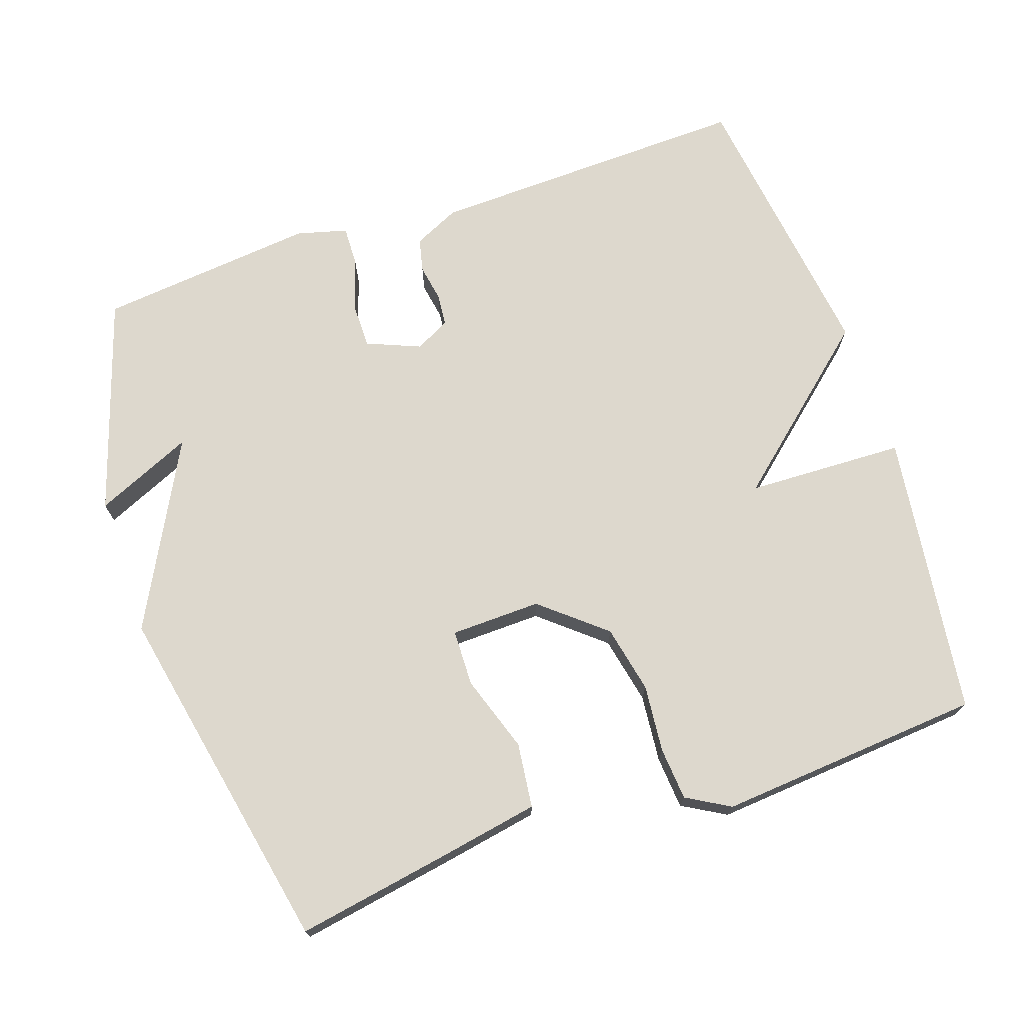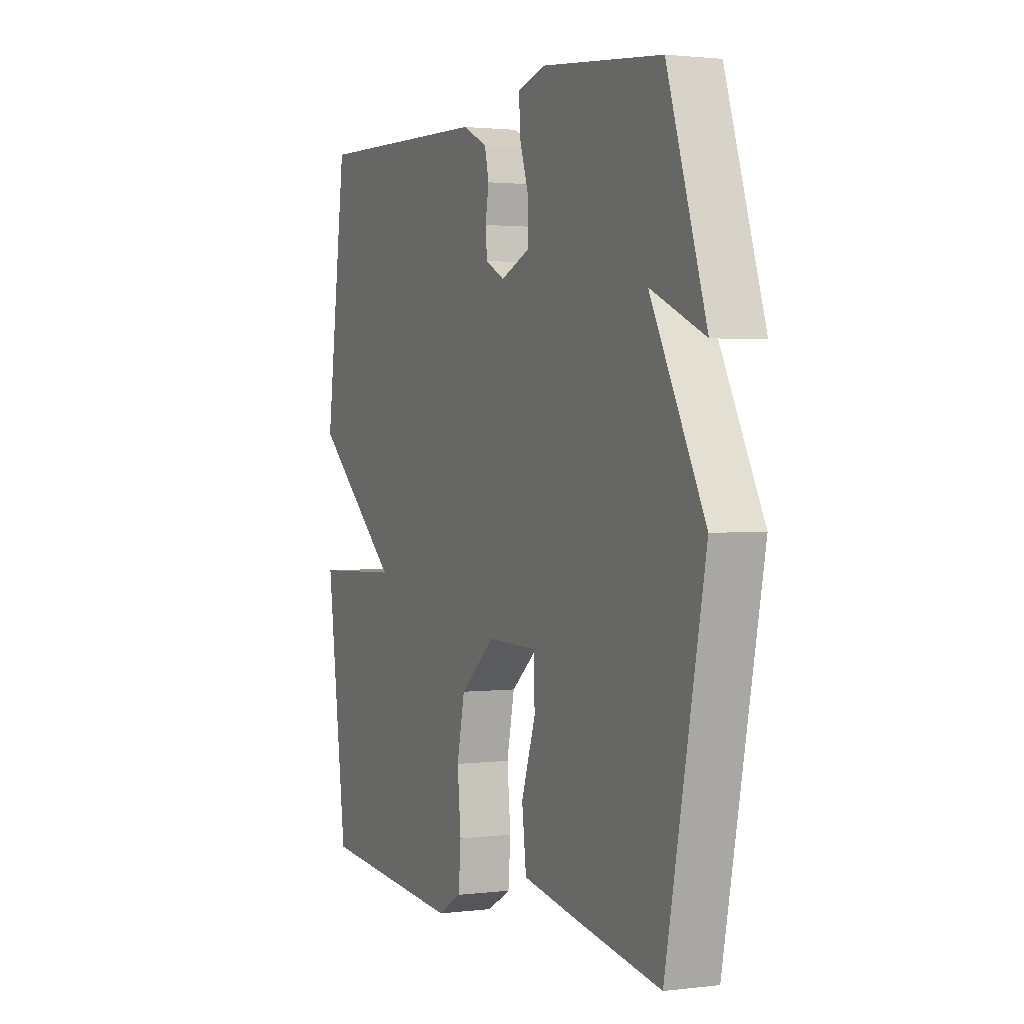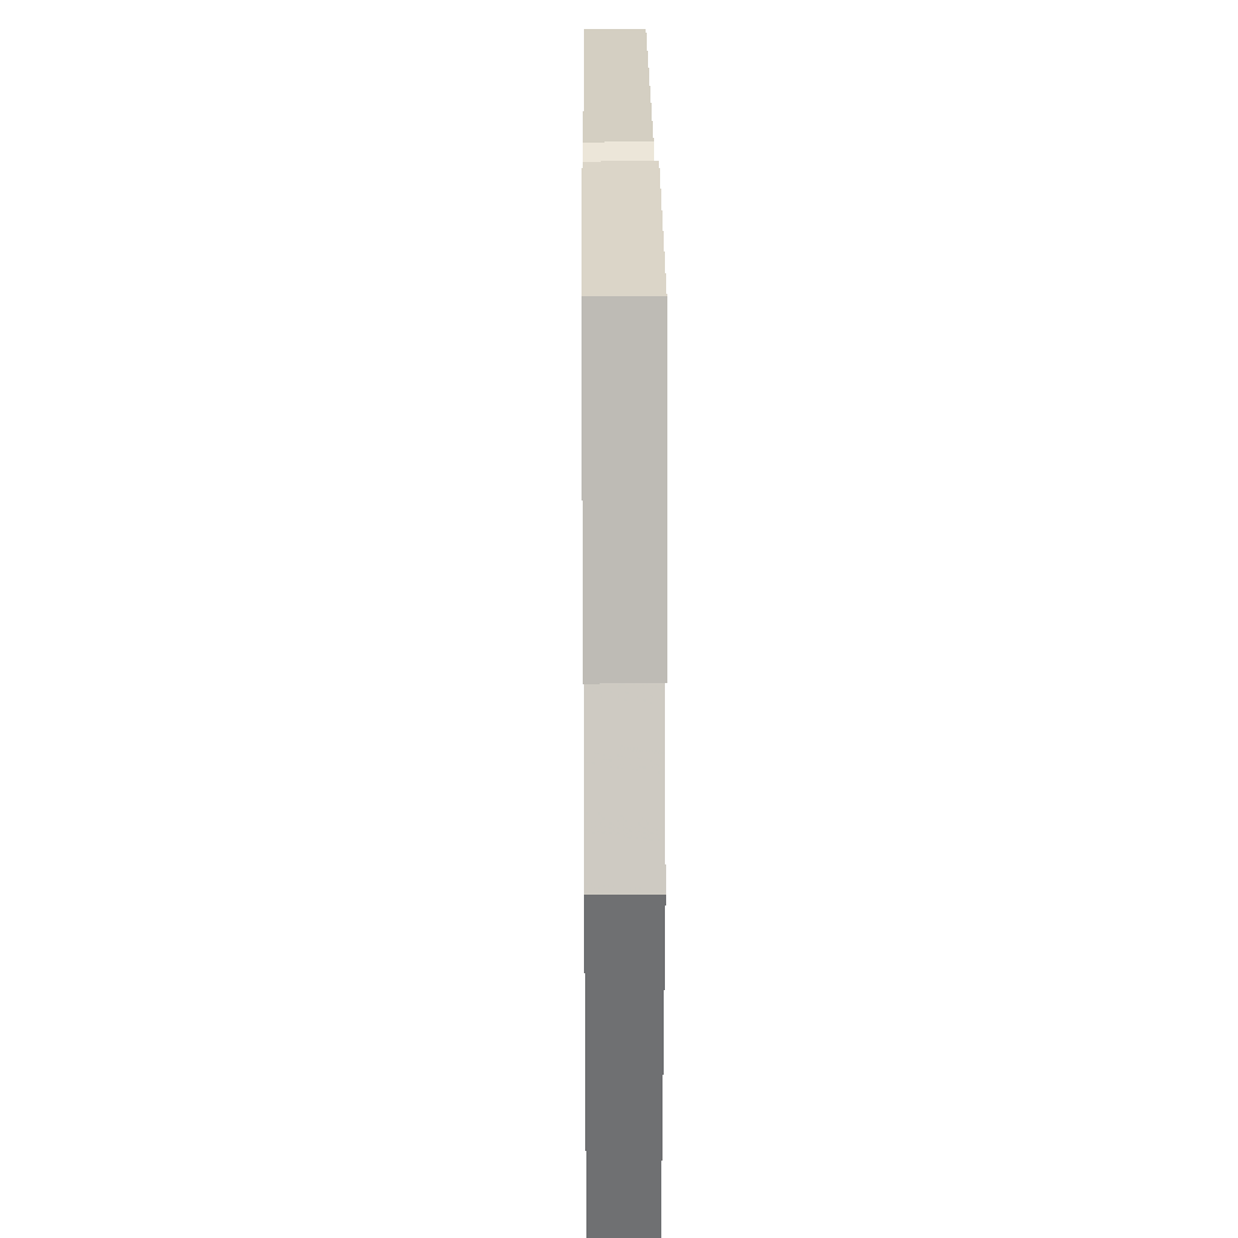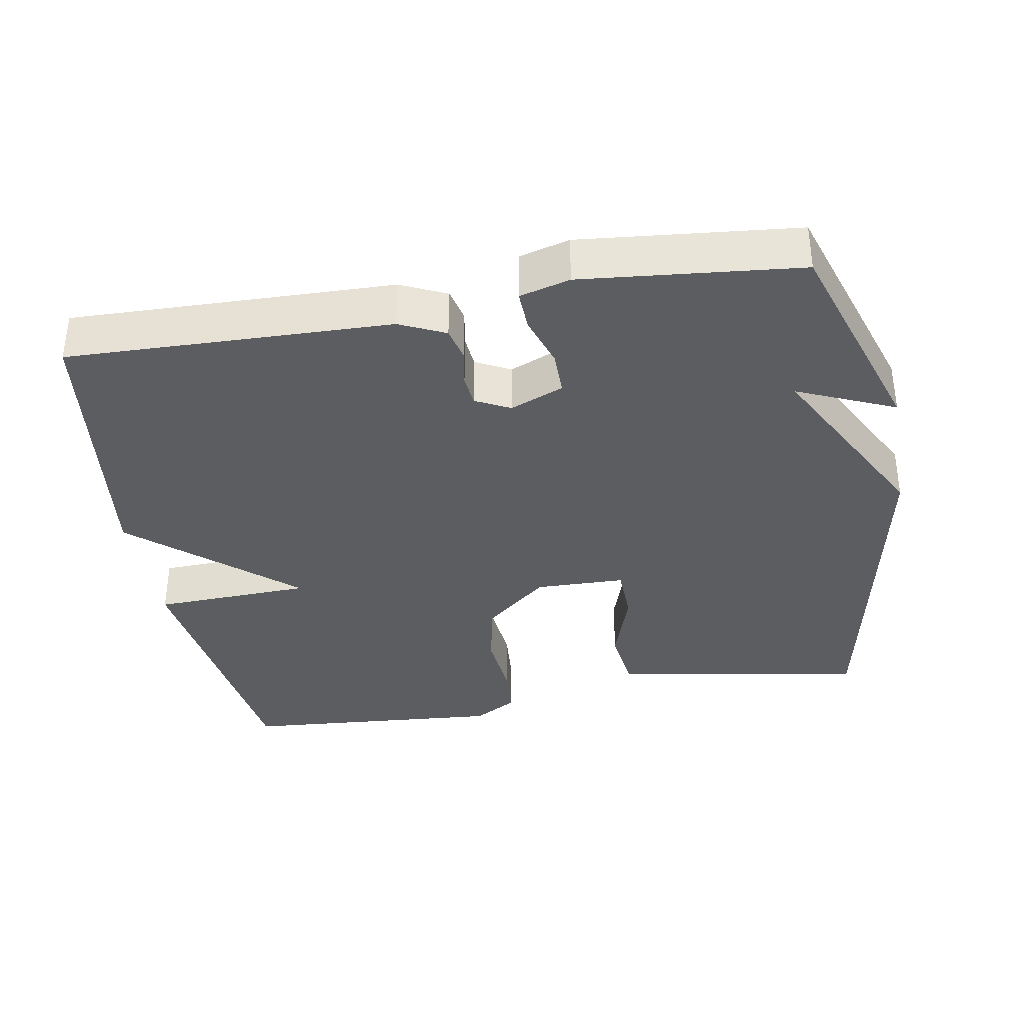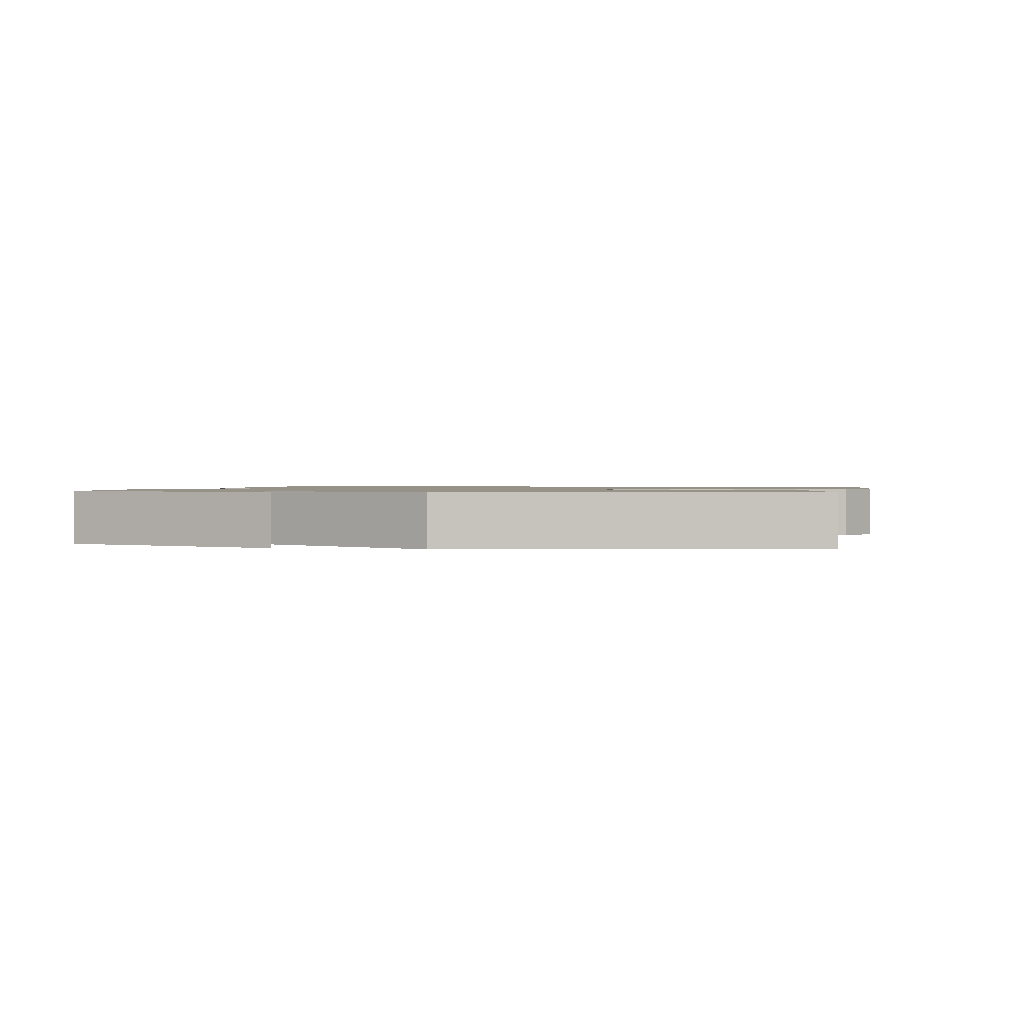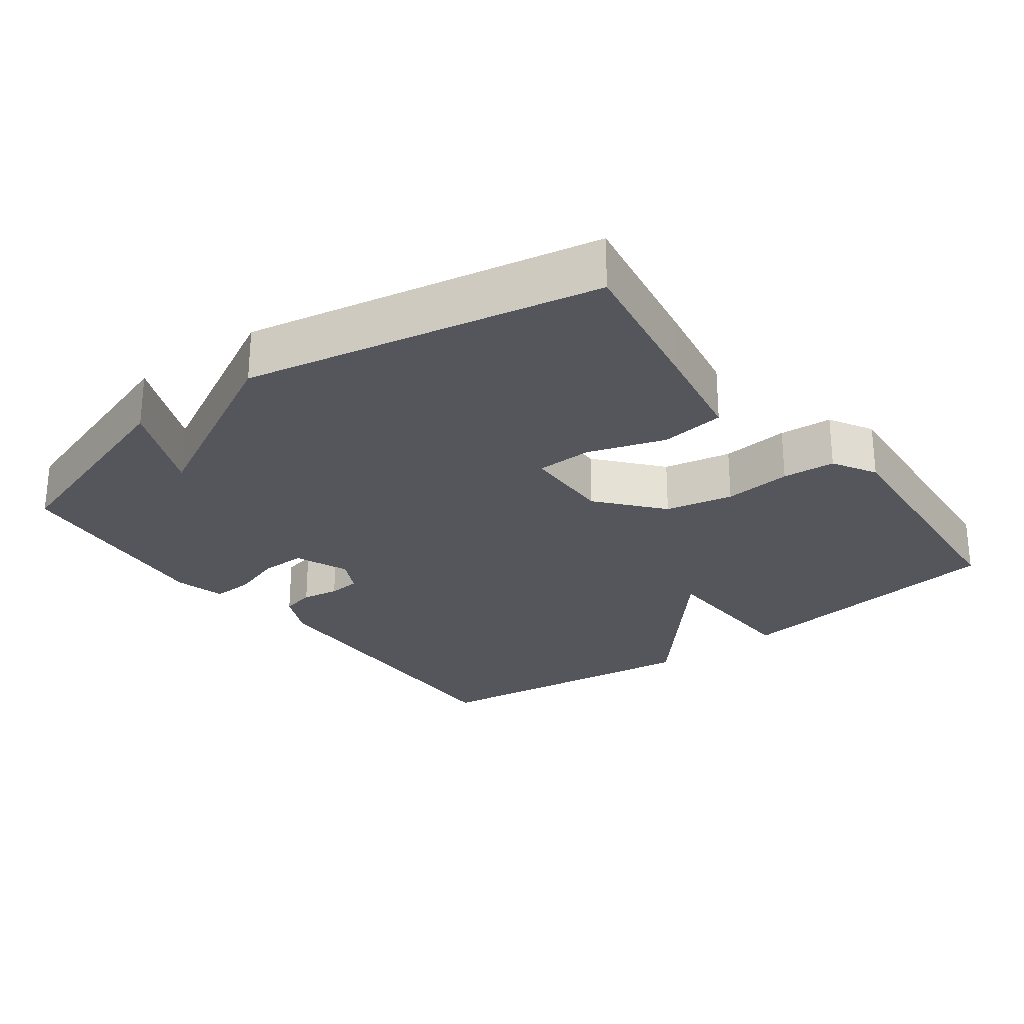
<metadata>
{"format":"obj","ext":"obj","renderer":"f3d","projection":"perspective","resolution":1024,"background":"white","views":[{"elev":72.1,"azim":161.1,"up":"+Y"},{"elev":1.8,"azim":66.0,"up":"+Z"},{"elev":23.8,"azim":89.5,"up":"+Z"},{"elev":-36.1,"azim":10.1,"up":"+Y"},{"elev":1.1,"azim":100.9,"up":"+Y"},{"elev":-26.2,"azim":126.9,"up":"+Y"}]}
</metadata>
<code>
v 0.5 0.07 -0.5
v 0.286 0.07 -0.463
v 0.143 0.07 -0.437
v 0.132 0.07 -0.346
v 0.168 0.07 -0.238
v 0.166 0.07 -0.159
v 0.039 0.07 -0.156
v -0.05 0.07 -0.231
v -0.07 0.07 -0.326
v -0.061 0.07 -0.421
v -0.067 0.07 -0.495
v -0.128 0.07 -0.53
v -0.5 0.07 -0.5
v -0.553 0.07 -0.101
v -0.331 0.07 -0.093
v -0.553 0.07 0.099
v -0.5 0.07 0.5
v -0.045 0.07 0.487
v 0.019 0.07 0.457
v 0.03 0.07 0.41
v 0.021 0.07 0.358
v 0.025 0.07 0.313
v 0.074 0.07 0.288
v 0.149 0.07 0.319
v 0.149 0.07 0.382
v 0.125 0.07 0.455
v 0.123 0.07 0.512
v 0.194 0.07 0.531
v 0.5 0.07 0.5
v 0.599 0.07 0.196
v 0.462 0.07 0.256
v 0.599 0.07 -0.004
v 0.5 0 -0.5
v 0.286 0 -0.463
v 0.143 0 -0.437
v 0.132 0 -0.346
v 0.168 0 -0.238
v 0.166 0 -0.159
v 0.039 0 -0.156
v -0.05 0 -0.231
v -0.07 0 -0.326
v -0.061 0 -0.421
v -0.067 0 -0.495
v -0.128 0 -0.53
v -0.5 0 -0.5
v -0.553 0 -0.101
v -0.331 0 -0.093
v -0.553 0 0.099
v -0.5 0 0.5
v -0.045 0 0.487
v 0.019 0 0.457
v 0.03 0 0.41
v 0.021 0 0.358
v 0.025 0 0.313
v 0.074 0 0.288
v 0.149 0 0.319
v 0.149 0 0.382
v 0.125 0 0.455
v 0.123 0 0.512
v 0.194 0 0.531
v 0.5 0 0.5
v 0.599 0 0.196
v 0.462 0 0.256
v 0.599 0 -0.004
f 3 4 5
f 2 3 5
f 1 2 5
f 32 1 5
f 31 32 5
f 29 30 31
f 28 29 31
f 27 28 31
f 26 27 31
f 25 26 31
f 24 25 31
f 23 24 31
f 19 20 21
f 18 19 21
f 17 18 21
f 16 17 21
f 15 16 21
f 15 21 22
f 13 14 15
f 12 13 15
f 11 12 15
f 10 11 15
f 9 10 15
f 8 9 15 22
f 7 8 22 23
f 31 5 6
f 6 7 23 31
f 37 36 35
f 37 35 34
f 37 34 33
f 37 33 64
f 37 64 63
f 63 62 61
f 63 61 60
f 63 60 59
f 63 59 58
f 63 58 57
f 63 57 56
f 63 56 55
f 53 52 51
f 53 51 50
f 53 50 49
f 53 49 48
f 53 48 47
f 54 53 47
f 47 46 45
f 47 45 44
f 47 44 43
f 47 43 42
f 47 42 41
f 54 47 41 40
f 55 54 40 39
f 38 37 63
f 63 55 39 38
f 1 33 34 2
f 2 34 35 3
f 3 35 36 4
f 4 36 37 5
f 5 37 38 6
f 6 38 39 7
f 7 39 40 8
f 8 40 41 9
f 9 41 42 10
f 10 42 43 11
f 11 43 44 12
f 12 44 45 13
f 13 45 46 14
f 14 46 47 15
f 15 47 48 16
f 16 48 49 17
f 17 49 50 18
f 18 50 51 19
f 19 51 52 20
f 20 52 53 21
f 21 53 54 22
f 22 54 55 23
f 23 55 56 24
f 24 56 57 25
f 25 57 58 26
f 26 58 59 27
f 27 59 60 28
f 28 60 61 29
f 29 61 62 30
f 30 62 63 31
f 31 63 64 32
f 32 64 33 1

</code>
